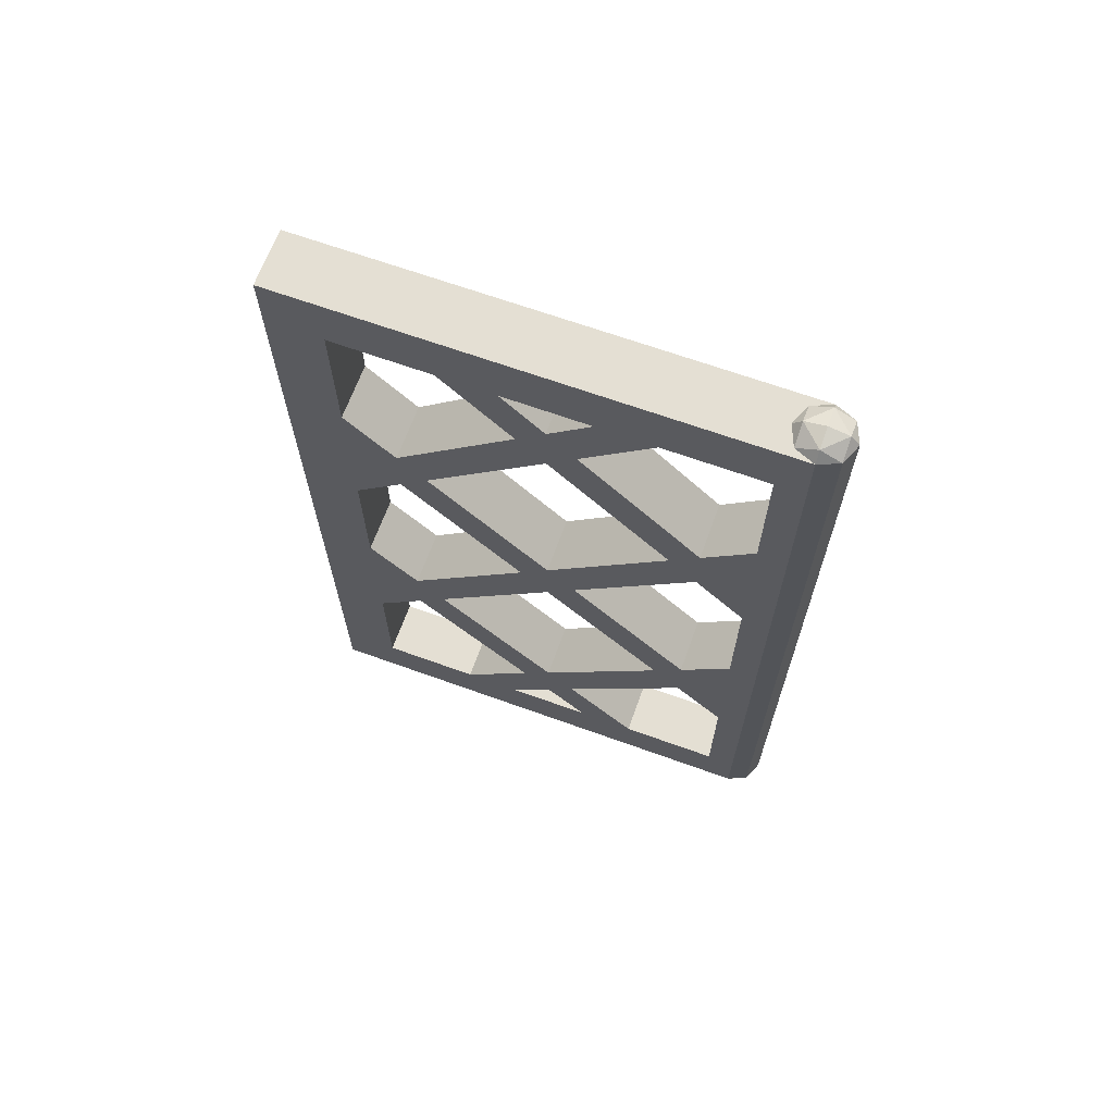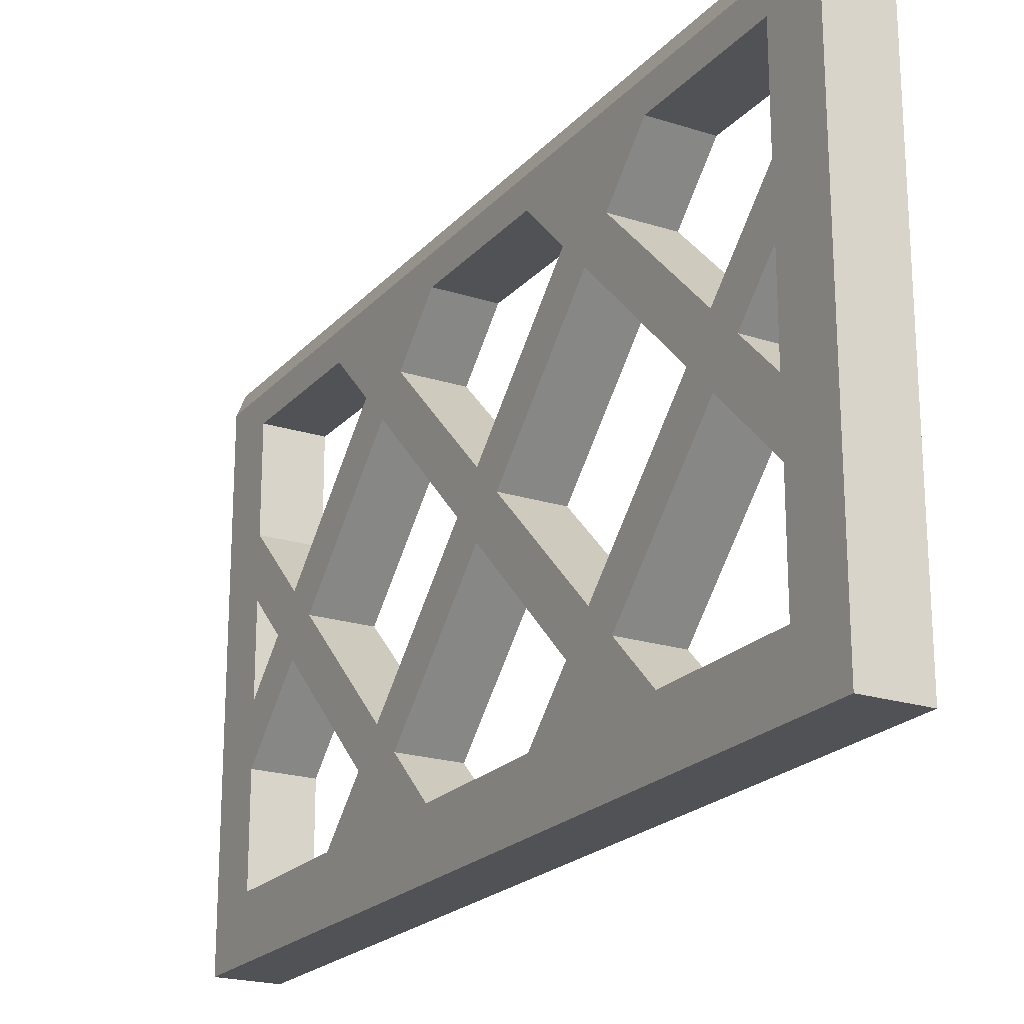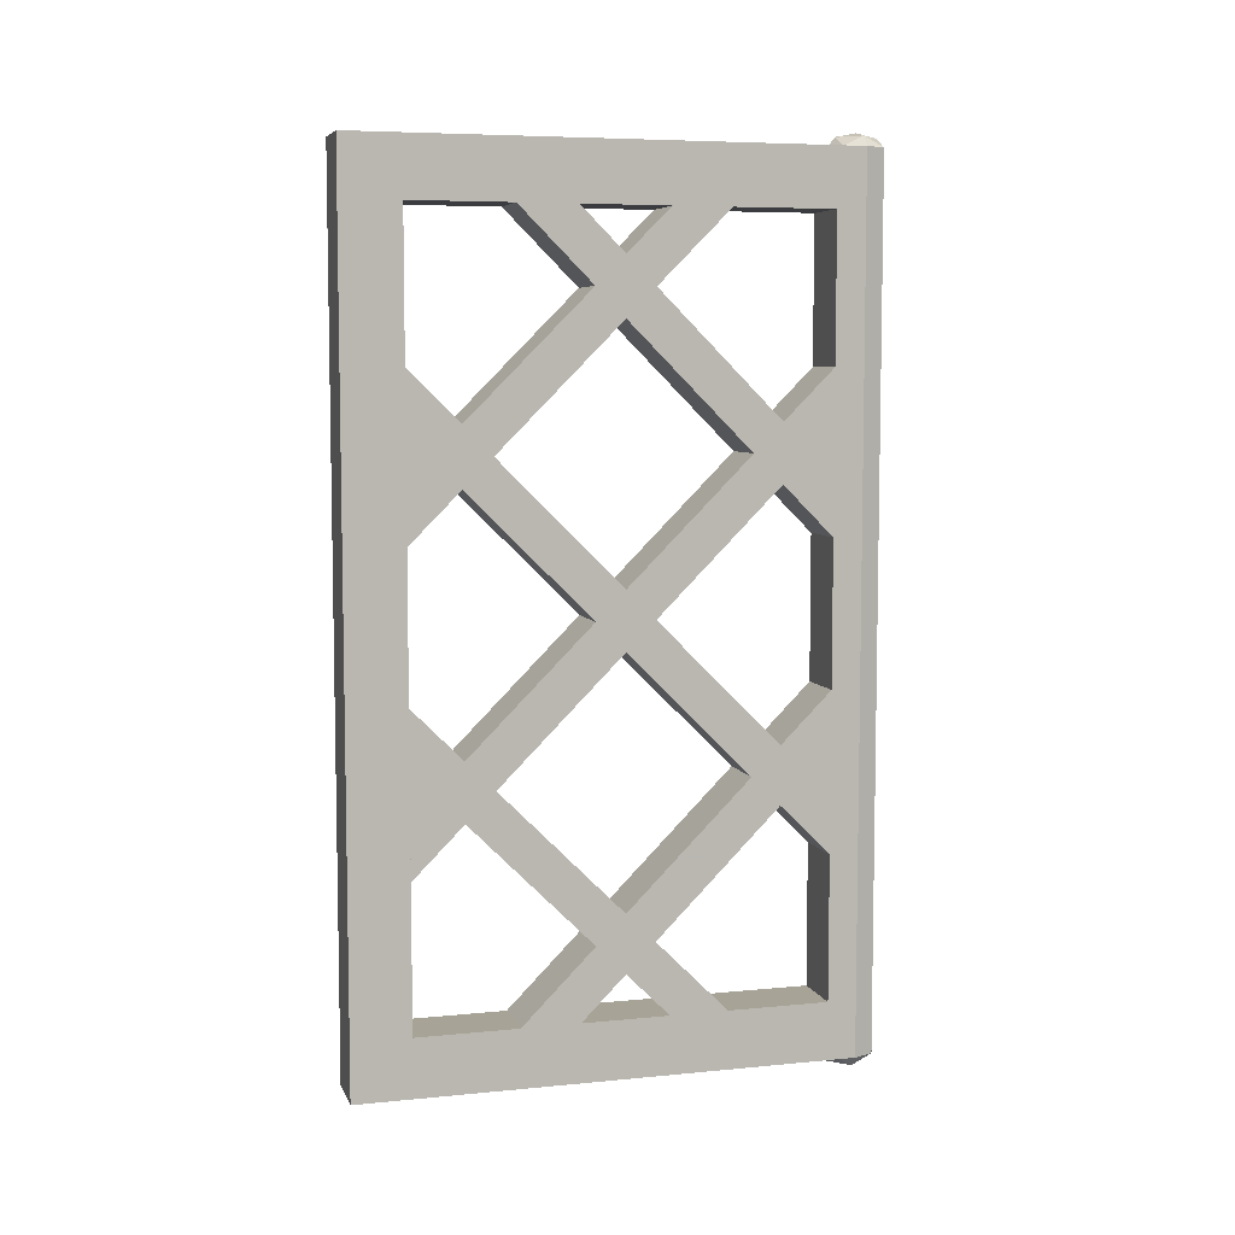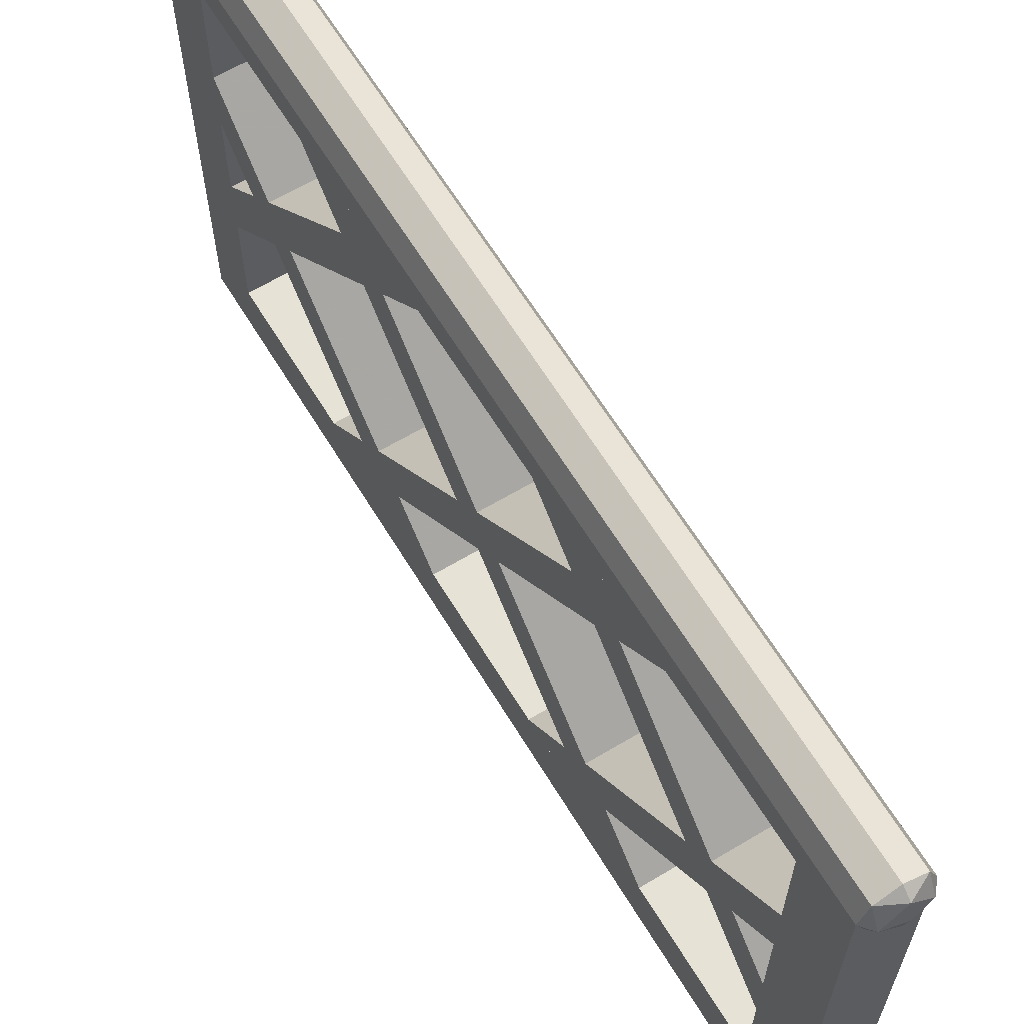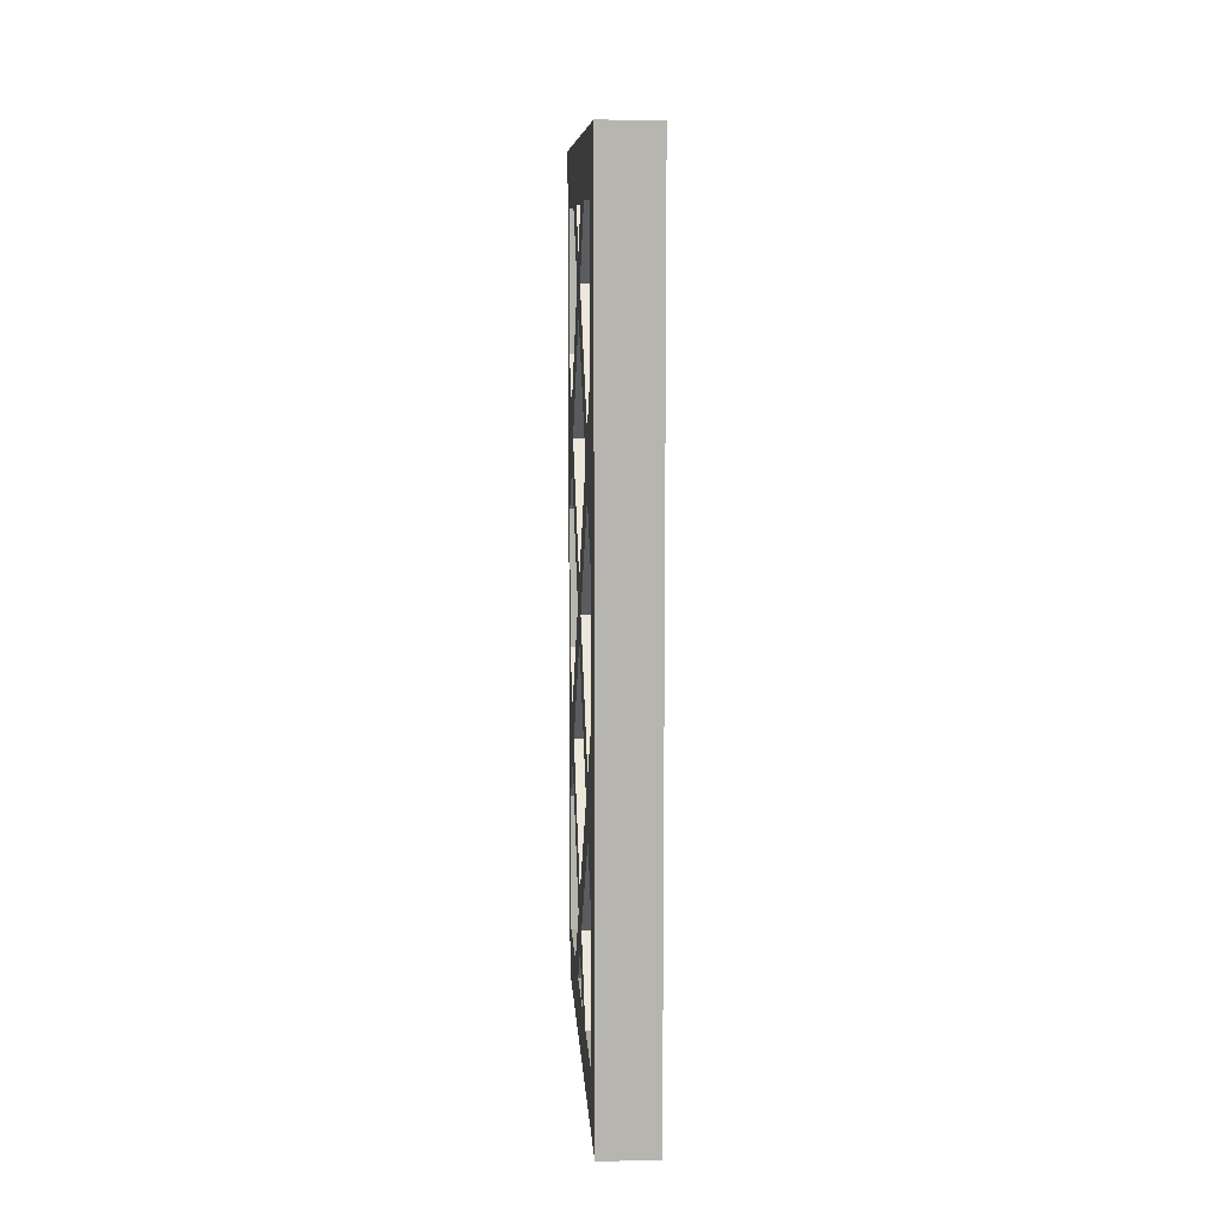
<metadata>
{"format":"obj","ext":"obj","renderer":"f3d","projection":"perspective","resolution":1024,"background":"white","views":[{"elev":66.7,"azim":-70.1,"up":"+Y"},{"elev":-21.3,"azim":-29.6,"up":"+Z"},{"elev":6.7,"azim":-106.0,"up":"+Y"},{"elev":63.2,"azim":-31.2,"up":"+Z"},{"elev":9.3,"azim":176.5,"up":"+Y"}]}
</metadata>
<code>
v 0.1 3 0
v 0.07071 3.035 0
v 0.07071 3 0.07071
v 0 3.035 0.07071
v 0 3 0.1
v 0.07071 3 0.07071
v 0.07071 3.035 0
v 0 3.035 0.07071
v 0.07071 3 0.07071
v 0 3.05 0
v 0 3.035 0.07071
v 0.07071 3.035 0
v 0.1 3 0
v 0.07071 3.035 0
v 0.07071 3 -0.07071
v 0 3.035 -0.07071
v 0 3 -0.1
v 0.07071 3 -0.07071
v 0.07071 3.035 0
v 0 3.035 -0.07071
v 0.07071 3 -0.07071
v 0 3.05 0
v 0 3.035 -0.07071
v 0.07071 3.035 0
v -0.1 3 0
v -0.07071 3.035 0
v -0.07071 3 0.07071
v 0 3.035 0.07071
v 0 3 0.1
v -0.07071 3 0.07071
v -0.07071 3.035 0
v 0 3.035 0.07071
v -0.07071 3 0.07071
v 0 3.05 0
v 0 3.035 0.07071
v -0.07071 3.035 0
v -0.1 3 0
v -0.07071 3.035 0
v -0.07071 3 -0.07071
v 0 3.035 -0.07071
v 0 3 -0.1
v -0.07071 3 -0.07071
v -0.07071 3.035 0
v 0 3.035 -0.07071
v -0.07071 3 -0.07071
v 0 3.05 0
v 0 3.035 -0.07071
v -0.07071 3.035 0
v 0.1 3 -0.1
v 0.07071 3 -0.07071
v 0.1 3 0
v 0.1 3 -0.1
v 0 3 -0.1
v 0.07071 3 -0.07071
v -0.1 3 -0.1
v -0.07071 3 -0.07071
v 0 3 -0.1
v -0.1 3 -0.1
v -0.1 3 0
v -0.07071 3 -0.07071
v 0.1 0 0
v 0.07071 -0.03535 0
v 0.07071 0 0.07071
v 0 -0.03535 0.07071
v 0 0 0.1
v 0.07071 0 0.07071
v 0.07071 -0.03535 0
v 0 -0.03535 0.07071
v 0.07071 0 0.07071
v 0 -0.05 0
v 0 -0.03535 0.07071
v 0.07071 -0.03535 0
v 0.1 0 0
v 0.07071 -0.03535 0
v 0.07071 0 -0.07071
v 0 -0.03535 -0.07071
v 0 0 -0.1
v 0.07071 0 -0.07071
v 0.07071 -0.03535 0
v 0 -0.03535 -0.07071
v 0.07071 0 -0.07071
v 0 -0.05 0
v 0 -0.03535 -0.07071
v 0.07071 -0.03535 0
v -0.1 0 0
v -0.07071 -0.03535 0
v -0.07071 0 0.07071
v 0 -0.03535 0.07071
v 0 0 0.1
v -0.07071 0 0.07071
v -0.07071 -0.03535 0
v 0 -0.03535 0.07071
v -0.07071 0 0.07071
v 0 -0.05 0
v 0 -0.03535 0.07071
v -0.07071 -0.03535 0
v -0.1 0 0
v -0.07071 -0.03535 0
v -0.07071 0 -0.07071
v 0 -0.03535 -0.07071
v 0 0 -0.1
v -0.07071 0 -0.07071
v -0.07071 -0.03535 0
v 0 -0.03535 -0.07071
v -0.07071 0 -0.07071
v 0 -0.05 0
v 0 -0.03535 -0.07071
v -0.07071 -0.03535 0
v 0.1 0 -0.1
v 0.07071 0 -0.07071
v 0.1 0 0
v 0.1 0 -0.1
v 0 0 -0.1
v 0.07071 0 -0.07071
v -0.1 0 -0.1
v -0.07071 0 -0.07071
v 0 0 -0.1
v -0.1 0 -0.1
v -0.1 0 0
v -0.07071 0 -0.07071
v 0.1 2.8 -0.95
v 0.1 1.95 -0.1
v 0.1 1.75 -0.1
v 0.1 2.8 -1.15
v 0.1 2.8 -0.65
v 0.1 2.8 -0.45
v 0.1 1.75 -1.5
v 0.1 1.95 -1.5
v 0.1 0.2 -0.95
v 0.1 0.2 -1.15
v 0.1 1.25 -0.1
v 0.1 1.05 -0.1
v 0.1 0.2 -0.65
v 0.1 1.05 -1.5
v 0.1 1.25 -1.5
v 0.1 0.2 -0.45
v 0.1 2.3 -1.5
v 0.1 0.9 -0.1
v 0.1 0.7 -0.1
v 0.1 2.1 -1.5
v 0.1 2.3 -0.1
v 0.1 2.1 -0.1
v 0.1 0.7 -1.5
v 0.1 0.9 -1.5
v 0.1 1.95 -1.5
v 0.1 2.1 -1.5
v 0.1 2.025 -1.4
v 0.1 0.9 -1.5
v 0.1 1.05 -1.5
v 0.1 0.975 -1.4
v 0.1 2.1 -0.1
v 0.1 1.95 -0.1
v 0.1 2.025 -0.2
v 0.1 0.975 -0.2
v 0.1 1.05 -0.1
v 0.1 0.9 -0.1
v -0.1 2.8 -0.95
v -0.1 2.8 -1.15
v -0.1 1.75 -0.1
v -0.1 1.95 -0.1
v -0.1 2.8 -0.65
v -0.1 1.95 -1.5
v -0.1 1.75 -1.5
v -0.1 2.8 -0.45
v -0.1 0.2 -0.95
v -0.1 1.05 -0.1
v -0.1 1.25 -0.1
v -0.1 0.2 -1.15
v -0.1 0.2 -0.65
v -0.1 0.2 -0.45
v -0.1 1.25 -1.5
v -0.1 1.05 -1.5
v -0.1 2.3 -1.5
v -0.1 2.1 -1.5
v -0.1 0.7 -0.1
v -0.1 0.9 -0.1
v -0.1 2.3 -0.1
v -0.1 0.9 -1.5
v -0.1 0.7 -1.5
v -0.1 2.1 -0.1
v -0.1 2.1 -1.5
v -0.1 1.95 -1.5
v -0.1 2.025 -1.4
v -0.1 0.9 -1.5
v -0.1 0.975 -1.4
v -0.1 1.05 -1.5
v -0.1 1.95 -0.1
v -0.1 2.1 -0.1
v -0.1 2.025 -0.2
v -0.1 0.9 -0.1
v -0.1 1.05 -0.1
v -0.1 0.975 -0.2
v -0.1 0.35 -0.8
v -0.1 0.2 -0.95
v 0.1 0.2 -0.95
v 0.1 0.35 -0.8
v -0.1 0.2 -0.65
v -0.1 0.35 -0.8
v 0.1 0.35 -0.8
v 0.1 0.2 -0.65
v -0.1 1.4 -0.8
v -0.1 0.975 -1.225
v 0.1 0.975 -1.225
v 0.1 1.4 -0.8
v -0.1 0.975 -0.375
v -0.1 1.4 -0.8
v 0.1 1.4 -0.8
v 0.1 0.975 -0.375
v -0.1 0.55 -0.8
v -0.1 0.975 -0.375
v 0.1 0.975 -0.375
v 0.1 0.55 -0.8
v -0.1 0.975 -1.225
v -0.1 0.55 -0.8
v 0.1 0.55 -0.8
v 0.1 0.975 -1.225
v -0.1 0.2 -1.15
v -0.1 0.45 -0.9
v 0.1 0.45 -0.9
v 0.1 0.2 -1.15
v 0.1 0.2 -0.45
v 0.1 0.45 -0.7
v -0.1 0.45 -0.7
v -0.1 0.2 -0.45
v 0.1 0.875 -1.325
v 0.1 0.7 -1.5
v -0.1 0.7 -1.5
v -0.1 0.875 -1.325
v -0.1 0.875 -0.275
v -0.1 0.7 -0.1
v 0.1 0.7 -0.1
v 0.1 0.875 -0.275
v -0.1 0.45 -0.9
v 0.1 0.45 -0.9
v 0.1 0.875 -1.325
v -0.1 0.875 -1.325
v 0.1 0.45 -0.7
v -0.1 0.45 -0.7
v -0.1 0.875 -0.275
v 0.1 0.875 -0.275
v -0.1 1.075 -1.325
v -0.1 1.25 -1.5
v 0.1 1.25 -1.5
v 0.1 1.075 -1.325
v 0.1 1.5 -0.9
v -0.1 1.5 -0.9
v -0.1 1.075 -1.325
v 0.1 1.075 -1.325
v 0.1 1.075 -0.275
v 0.1 1.25 -0.1
v -0.1 1.25 -0.1
v -0.1 1.075 -0.275
v 0.1 1.075 -0.275
v -0.1 1.075 -0.275
v -0.1 1.5 -0.7
v 0.1 1.5 -0.7
v 0.1 1.925 -1.325
v 0.1 1.75 -1.5
v -0.1 1.75 -1.5
v -0.1 1.925 -1.325
v -0.1 1.5 -0.9
v 0.1 1.5 -0.9
v 0.1 1.925 -1.325
v -0.1 1.925 -1.325
v -0.1 1.925 -0.275
v -0.1 1.75 -0.1
v 0.1 1.75 -0.1
v 0.1 1.925 -0.275
v -0.1 1.925 -0.275
v 0.1 1.925 -0.275
v 0.1 1.5 -0.7
v -0.1 1.5 -0.7
v -0.1 2.125 -1.325
v -0.1 2.3 -1.5
v 0.1 2.3 -1.5
v 0.1 2.125 -1.325
v 0.1 2.125 -0.275
v 0.1 2.3 -0.1
v -0.1 2.3 -0.1
v -0.1 2.125 -0.275
v 0.1 2.55 -0.9
v -0.1 2.55 -0.9
v -0.1 2.125 -1.325
v 0.1 2.125 -1.325
v 0.1 2.125 -0.275
v -0.1 2.125 -0.275
v -0.1 2.55 -0.7
v 0.1 2.55 -0.7
v 0.1 2.8 -1.15
v 0.1 2.55 -0.9
v -0.1 2.55 -0.9
v -0.1 2.8 -1.15
v -0.1 2.8 -0.45
v -0.1 2.55 -0.7
v 0.1 2.55 -0.7
v 0.1 2.8 -0.45
v -0.1 2.45 -0.8
v -0.1 2.025 -1.225
v 0.1 2.025 -1.225
v 0.1 2.45 -0.8
v -0.1 2.025 -0.375
v -0.1 2.45 -0.8
v 0.1 2.45 -0.8
v 0.1 2.025 -0.375
v -0.1 1.6 -0.8
v -0.1 2.025 -0.375
v 0.1 2.025 -0.375
v 0.1 1.6 -0.8
v -0.1 2.025 -1.225
v -0.1 1.6 -0.8
v 0.1 1.6 -0.8
v 0.1 2.025 -1.225
v 0.1 2.65 -0.8
v 0.1 2.8 -0.95
v -0.1 2.8 -0.95
v -0.1 2.65 -0.8
v 0.1 2.8 -0.65
v 0.1 2.65 -0.8
v -0.1 2.65 -0.8
v -0.1 2.8 -0.65
v 0.1 1.25 -1.5
v -0.1 1.25 -1.5
v -0.1 1.75 -1.5
v 0.1 1.75 -1.5
v 0.1 0.2 -1.5
v 0.1 0.7 -1.5
v -0.1 0.7 -1.5
v -0.1 0.2 -1.5
v -0.1 2.8 -1.5
v -0.1 2.3 -1.5
v 0.1 2.3 -1.5
v 0.1 2.8 -1.5
v -0.1 1.25 -0.1
v 0.1 1.25 -0.1
v 0.1 1.75 -0.1
v -0.1 1.75 -0.1
v -0.1 0.2 -0.1
v -0.1 0.7 -0.1
v 0.1 0.7 -0.1
v 0.1 0.2 -0.1
v 0.1 2.8 -0.1
v 0.1 2.3 -0.1
v -0.1 2.3 -0.1
v -0.1 2.8 -0.1
v -0.1 3 -0.1
v 0.1 3 -0.1
v 0.1 3 -1.7
v -0.1 3 -1.7
v 0.1 2.8 -0.95
v -0.1 2.8 -0.95
v -0.1 2.8 -0.65
v 0.1 2.8 -0.65
v 0.1 2.8 -0.45
v -0.1 2.8 -0.45
v -0.1 2.8 -0.1
v 0.1 2.8 -0.1
v -0.1 2.8 -1.15
v 0.1 2.8 -1.15
v 0.1 2.8 -1.5
v -0.1 2.8 -1.5
v -0.1 0.2 -0.95
v 0.1 0.2 -0.95
v 0.1 0.2 -0.65
v -0.1 0.2 -0.65
v -0.1 0.2 -0.45
v 0.1 0.2 -0.45
v 0.1 0.2 -0.1
v -0.1 0.2 -0.1
v 0.1 0.2 -1.15
v -0.1 0.2 -1.15
v -0.1 0.2 -1.5
v 0.1 0.2 -1.5
v 0.1 0 -0.1
v -0.1 0 -0.1
v -0.1 0 -1.7
v 0.1 0 -1.7
v 0.1 0 -1.7
v 0.1 3 -1.7
v 0.1 3 -1.5
v 0.1 0 -1.5
v 0.1 0 -1.5
v 0.1 0.2 -1.5
v 0.1 0.2 -0.1
v 0.1 0 -0.1
v 0.1 2.8 -1.5
v 0.1 3 -1.5
v 0.1 3 -0.1
v 0.1 2.8 -0.1
v 0.1 0 -0.1
v 0.1 3 -0.1
v 0.1 3 0
v 0.1 0 0
v -0.1 0 0
v -0.1 3 0
v -0.1 3 -0.1
v -0.1 0 -0.1
v -0.1 0 -0.1
v -0.1 0.2 -0.1
v -0.1 0.2 -1.5
v -0.1 0 -1.5
v -0.1 2.8 -0.1
v -0.1 3 -0.1
v -0.1 3 -1.5
v -0.1 2.8 -1.5
v -0.1 0 -1.5
v -0.1 3 -1.5
v -0.1 3 -1.7
v -0.1 0 -1.7
v -0.1 0 -1.7
v -0.1 3 -1.7
v 0.1 3 -1.7
v 0.1 0 -1.7
v 0.07071 0 0.07071
v 0.1 0 0
v 0.1 3 0
v 0.07071 3 0.07071
v 0 0 0.1
v 0.07071 0 0.07071
v 0.07071 3 0.07071
v 0 3 0.1
v -0.07071 0 0.07071
v 0 0 0.1
v 0 3 0.1
v -0.07071 3 0.07071
v -0.1 0 0
v -0.07071 0 0.07071
v -0.07071 3 0.07071
v -0.1 3 0
g mesh1019304
f 1 2 3
f 4 5 6
f 7 8 9
f 10 11 12
g mesh1019306
f 13 15 14
f 16 18 17
f 19 21 20
f 22 24 23
g mesh1019308
f 25 27 26
f 28 30 29
f 31 33 32
f 34 36 35
g mesh1019310
f 37 38 39
f 40 41 42
f 43 44 45
f 46 47 48
g mesh1019314
f 49 50 51
f 52 53 54
f 55 56 57
f 58 59 60
g mesh1019317
f 61 63 62
f 64 66 65
f 67 69 68
f 70 72 71
g mesh1019319
f 73 74 75
f 76 77 78
f 79 80 81
f 82 83 84
g mesh1019321
f 85 86 87
f 88 89 90
f 91 92 93
f 94 95 96
g mesh1019323
f 97 99 98
f 100 102 101
f 103 105 104
f 106 108 107
g mesh1019327
f 109 111 110
f 112 114 113
f 115 117 116
f 118 120 119
f 121 122 123
f 123 124 121
f 125 126 127
f 127 128 125
f 129 130 131
f 131 132 129
f 133 134 135
f 135 136 133
f 137 138 139
f 139 140 137
f 141 142 143
f 143 144 141
f 145 146 147
f 148 149 150
f 151 152 153
f 154 155 156
f 157 158 159
f 159 160 157
f 161 162 163
f 163 164 161
f 165 166 167
f 167 168 165
f 169 170 171
f 171 172 169
f 173 174 175
f 175 176 173
f 177 178 179
f 179 180 177
f 181 182 183
f 184 185 186
f 187 188 189
f 190 191 192
g mesh1019329
f 193 194 195
f 195 196 193
g mesh1019331
f 197 198 199
f 199 200 197
g mesh1019333
f 201 202 203
f 203 204 201
g mesh1019335
f 205 206 207
f 207 208 205
g mesh1019337
f 209 210 211
f 211 212 209
g mesh1019339
f 213 214 215
f 215 216 213
g mesh1019341
f 217 218 219
f 219 220 217
g mesh1019343
f 221 222 223
f 223 224 221
g mesh1019345
f 225 227 226
f 227 225 228
g mesh1019347
f 229 231 230
f 231 229 232
g mesh1019349
f 233 235 234
f 235 233 236
g mesh1019351
f 237 239 238
f 239 237 240
g mesh1019353
f 241 243 242
f 243 241 244
g mesh1019355
f 245 247 246
f 247 245 248
g mesh1019357
f 249 251 250
f 251 249 252
g mesh1019359
f 253 255 254
f 255 253 256
g mesh1019361
f 257 259 258
f 259 257 260
g mesh1019363
f 261 263 262
f 263 261 264
g mesh1019365
f 265 267 266
f 267 265 268
g mesh1019367
f 269 271 270
f 271 269 272
g mesh1019369
f 273 275 274
f 275 273 276
g mesh1019371
f 277 279 278
f 279 277 280
g mesh1019373
f 281 283 282
f 283 281 284
g mesh1019375
f 285 287 286
f 287 285 288
g mesh1019377
f 289 290 291
f 291 292 289
g mesh1019379
f 293 294 295
f 295 296 293
g mesh1019381
f 297 298 299
f 299 300 297
g mesh1019383
f 301 302 303
f 303 304 301
g mesh1019385
f 305 306 307
f 307 308 305
g mesh1019387
f 309 310 311
f 311 312 309
g mesh1019389
f 313 314 315
f 315 316 313
g mesh1019391
f 317 318 319
f 319 320 317
g mesh1019393
f 321 323 322
f 323 321 324
g mesh1019395
f 325 326 327
f 327 328 325
g mesh1019397
f 329 330 331
f 331 332 329
g mesh1019399
f 333 335 334
f 335 333 336
g mesh1019401
f 337 338 339
f 339 340 337
g mesh1019403
f 341 342 343
f 343 344 341
g mesh1019405
f 345 346 347
f 347 348 345
g mesh1019407
f 349 351 350
f 351 349 352
g mesh1019409
f 353 355 354
f 355 353 356
g mesh1019411
f 357 359 358
f 359 357 360
g mesh1019413
f 361 363 362
f 363 361 364
g mesh1019415
f 365 367 366
f 367 365 368
g mesh1019417
f 369 371 370
f 371 369 372
g mesh1019419
f 373 374 375
f 375 376 373
f 377 378 379
f 379 380 377
f 381 382 383
f 383 384 381
f 385 386 387
f 387 388 385
f 389 390 391
f 391 392 389
f 393 394 395
f 395 396 393
f 397 398 399
f 399 400 397
f 401 402 403
f 403 404 401
f 405 406 407
f 407 408 405
g mesh1019421
f 409 410 411
f 411 412 409
g mesh1019423
f 413 414 415
f 415 416 413
f 417 418 419
f 419 420 417
f 421 422 423
f 423 424 421
f 425 426 427
f 427 428 425

</code>
